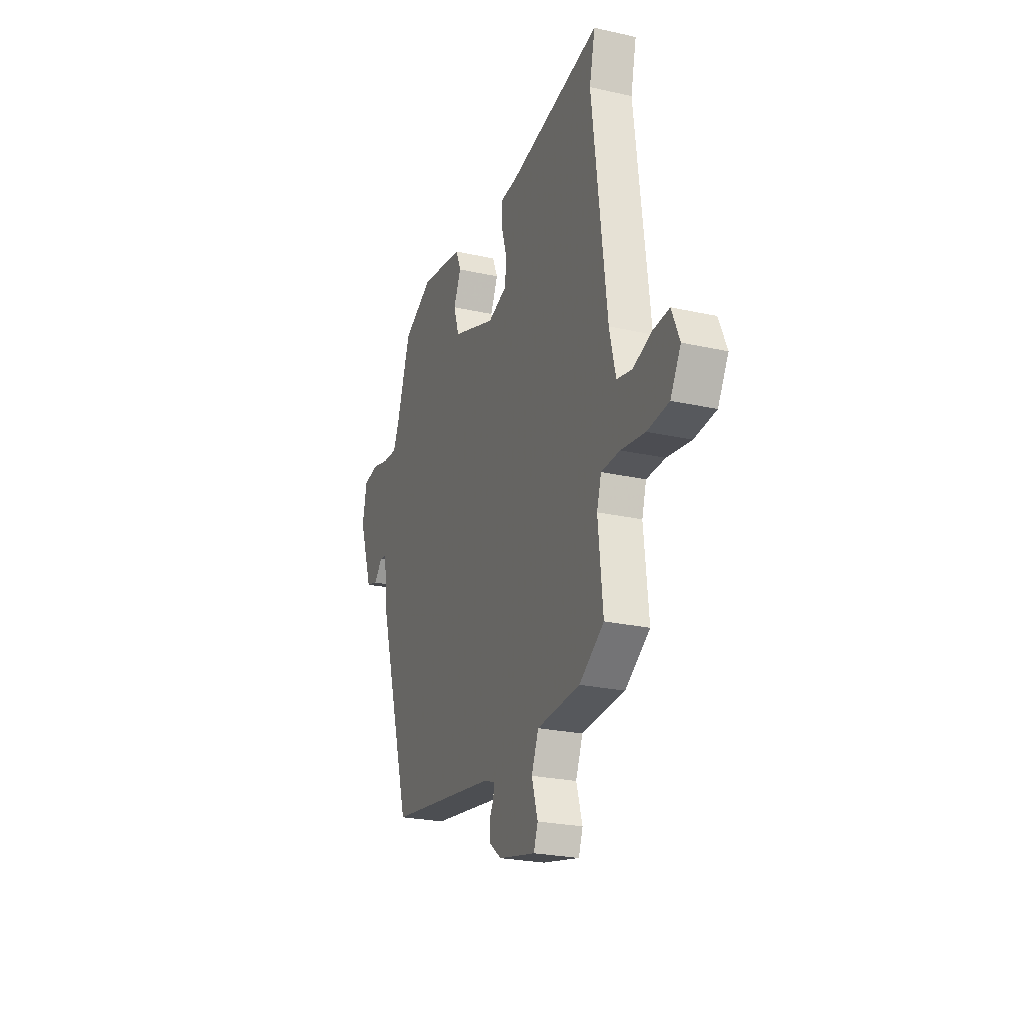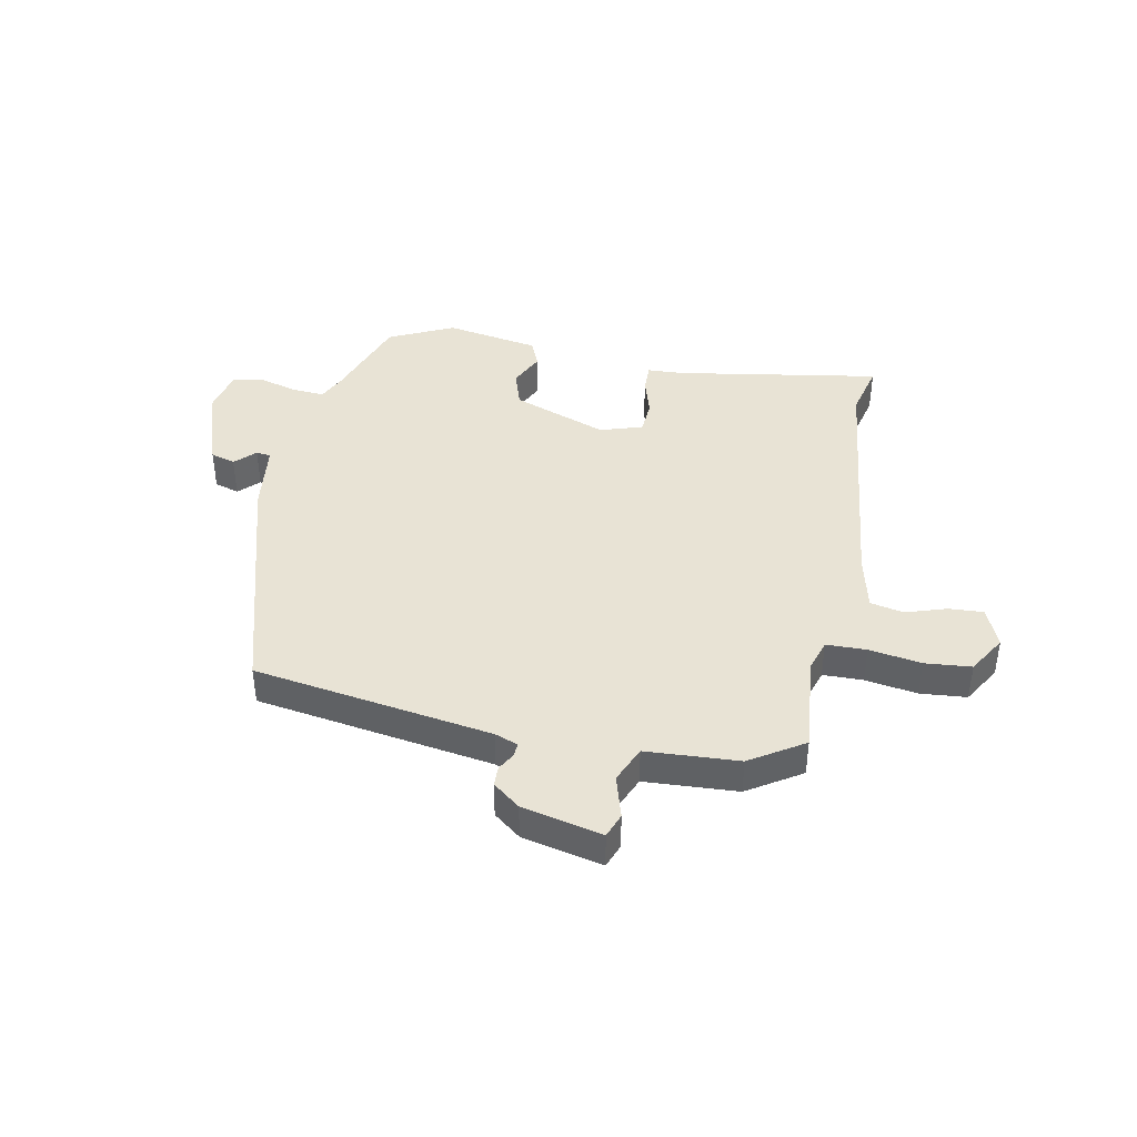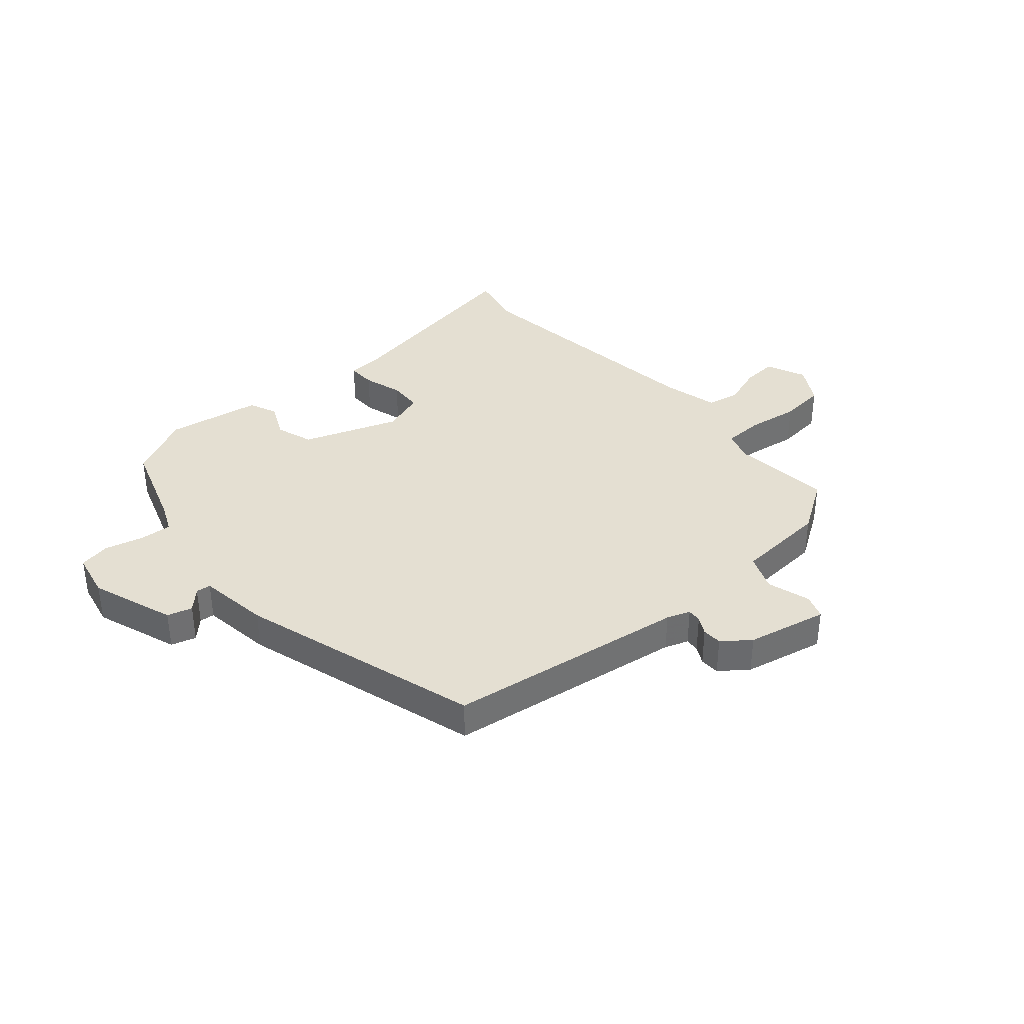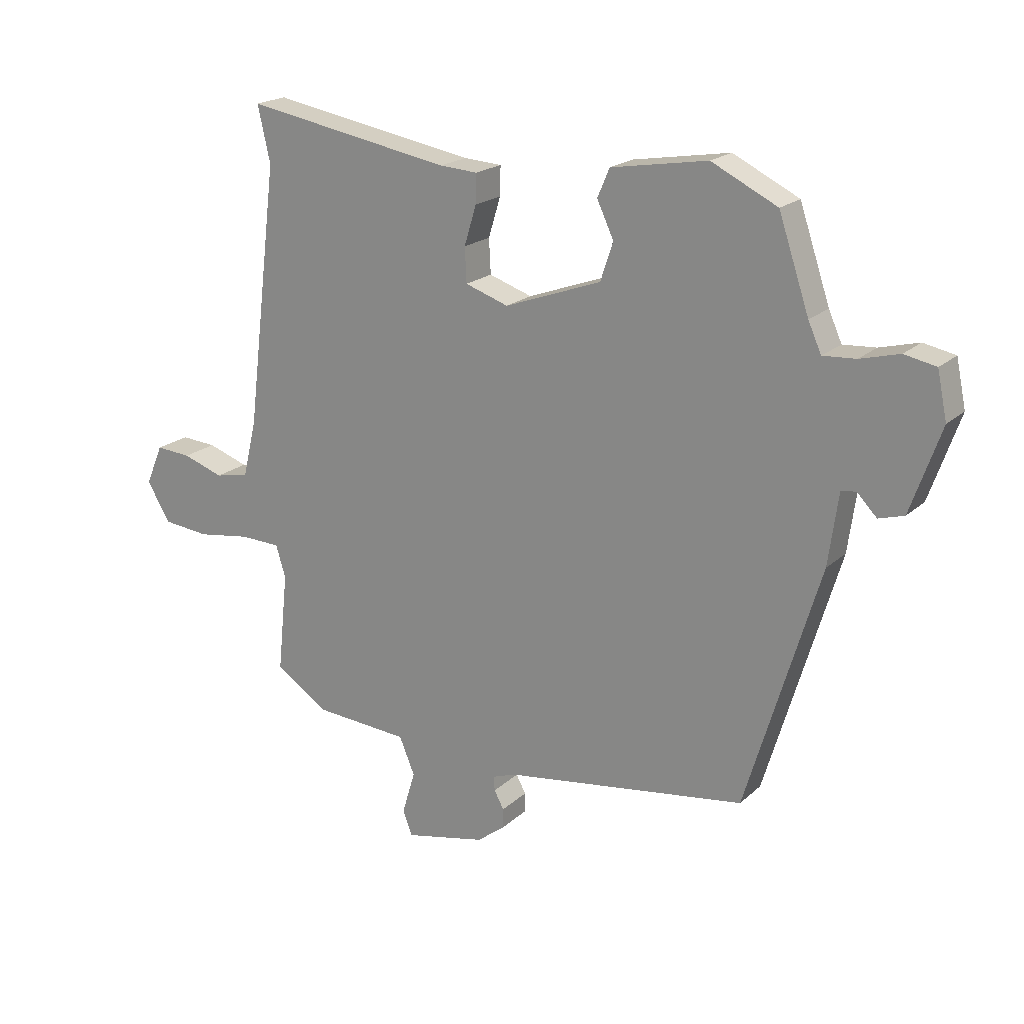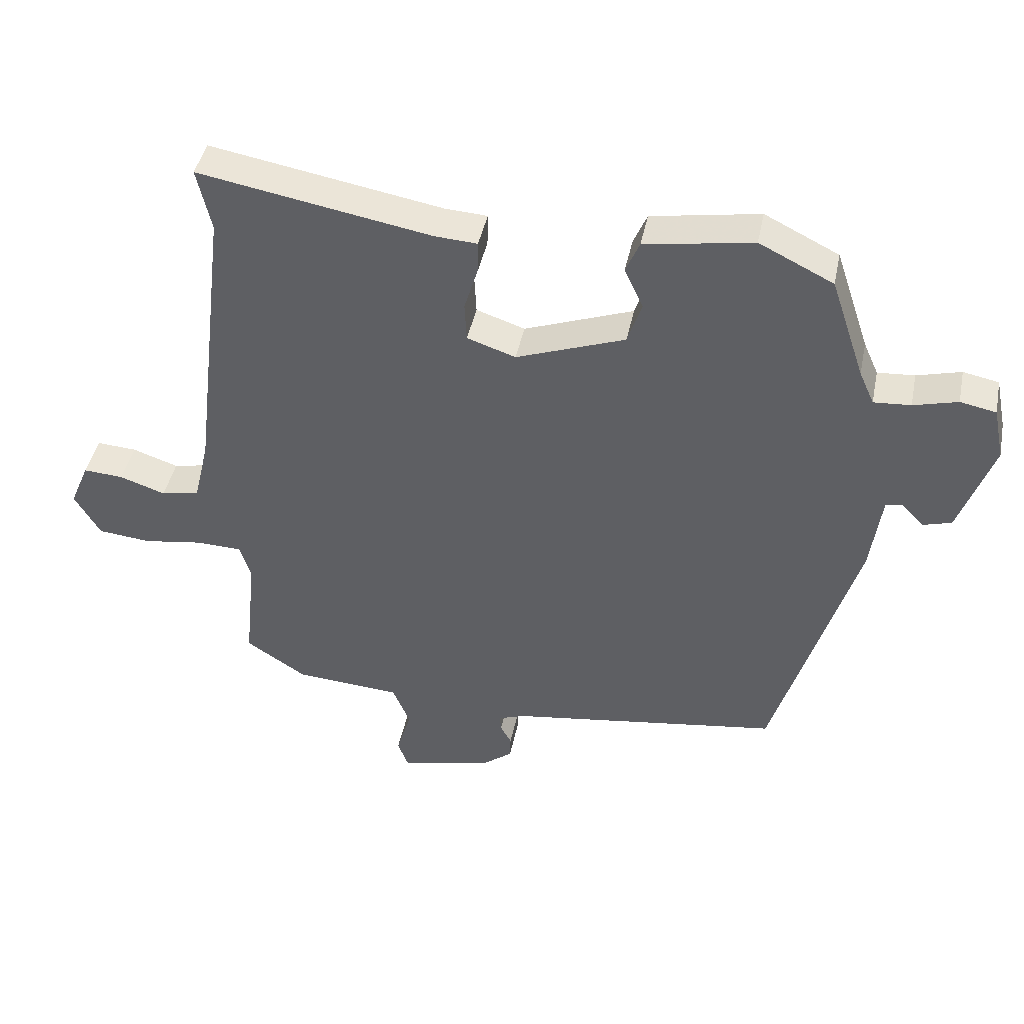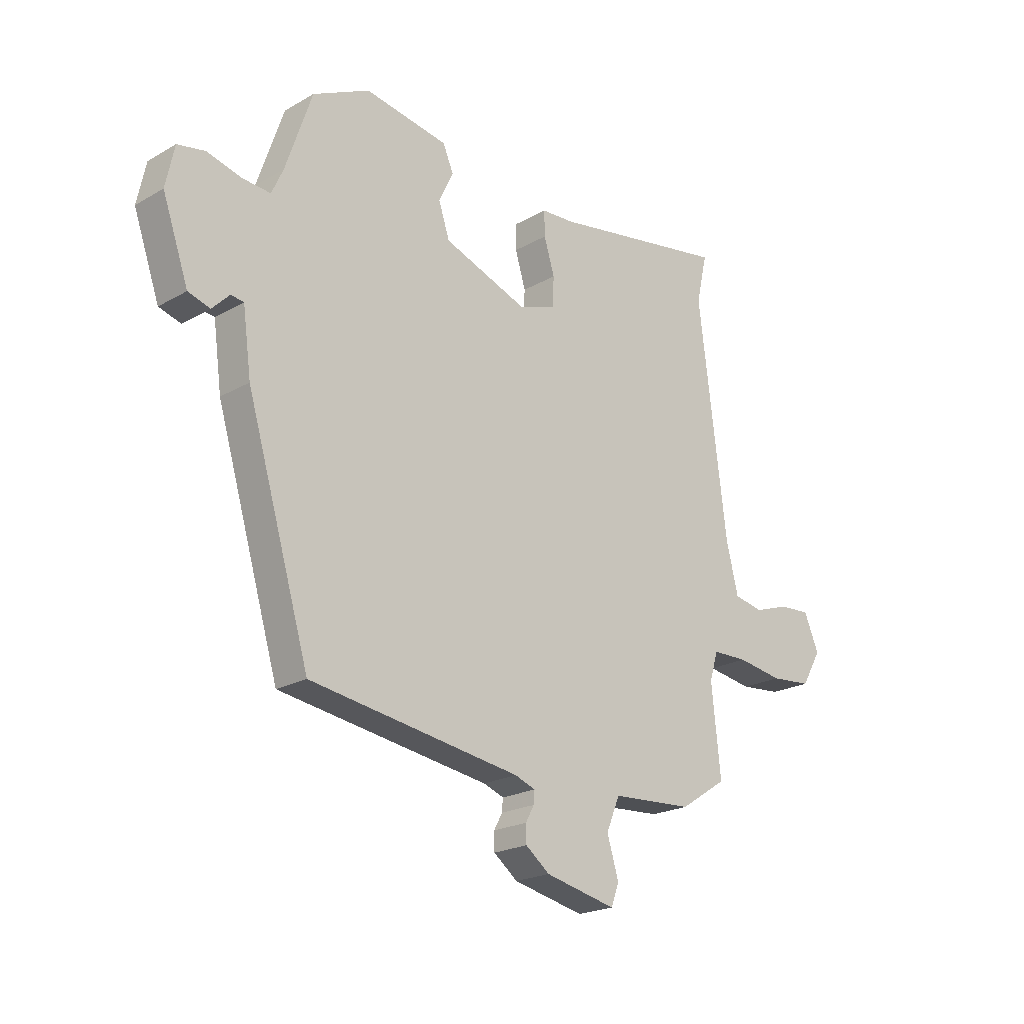
<metadata>
{"format":"obj","ext":"obj","renderer":"f3d","projection":"perspective","resolution":1024,"background":"white","views":[{"elev":-24.5,"azim":-110.2,"up":"+Z"},{"elev":41.3,"azim":-168.4,"up":"+Y"},{"elev":37.1,"azim":138.9,"up":"+Y"},{"elev":19.9,"azim":32.4,"up":"+Z"},{"elev":43.2,"azim":11.5,"up":"+Z"},{"elev":-21.5,"azim":135.2,"up":"+Z"}]}
</metadata>
<code>
v -0.486 0.07 0.44
v -0.508 0.07 0.537
v -0.149 0.07 0.474
v -0.083 0.07 0.47
v -0.084 0.07 0.42
v -0.105 0.07 0.351
v -0.102 0.07 0.291
v -0.027 0.07 0.266
v 0.141 0.07 0.327
v 0.163 0.07 0.393
v 0.134 0.07 0.455
v 0.155 0.07 0.504
v 0.322 0.07 0.532
v 0.436 0.07 0.476
v 0.489 0.07 0.319
v 0.512 0.07 0.268
v 0.569 0.07 0.272
v 0.637 0.07 0.29
v 0.692 0.07 0.279
v 0.709 0.07 0.198
v 0.657 0.07 0.05
v 0.613 0.07 0.037
v 0.579 0.07 0.072
v 0.553 0.07 0.069
v 0.536 0.07 -0.056
v 0.409 0.07 -0.481
v -0.013 0.07 -0.543
v -0.054 0.07 -0.558
v -0.052 0.07 -0.583
v -0.035 0.07 -0.614
v -0.036 0.07 -0.649
v -0.084 0.07 -0.686
v -0.226 0.07 -0.717
v -0.242 0.07 -0.674
v -0.219 0.07 -0.598
v -0.246 0.07 -0.533
v -0.41 0.07 -0.522
v -0.504 0.07 -0.461
v -0.486 0.07 -0.287
v -0.503 0.07 -0.231
v -0.574 0.07 -0.229
v -0.666 0.07 -0.243
v -0.748 0.07 -0.235
v -0.788 0.07 -0.167
v -0.758 0.07 -0.097
v -0.696 0.07 -0.101
v -0.625 0.07 -0.125
v -0.566 0.07 -0.113
v -0.542 0.07 -0.014
v -0.486 0 0.44
v -0.508 0 0.537
v -0.149 0 0.474
v -0.083 0 0.47
v -0.084 0 0.42
v -0.105 0 0.351
v -0.102 0 0.291
v -0.027 0 0.266
v 0.141 0 0.327
v 0.163 0 0.393
v 0.134 0 0.455
v 0.155 0 0.504
v 0.322 0 0.532
v 0.436 0 0.476
v 0.489 0 0.319
v 0.512 0 0.268
v 0.569 0 0.272
v 0.637 0 0.29
v 0.692 0 0.279
v 0.709 0 0.198
v 0.657 0 0.05
v 0.613 0 0.037
v 0.579 0 0.072
v 0.553 0 0.069
v 0.536 0 -0.056
v 0.409 0 -0.481
v -0.013 0 -0.543
v -0.054 0 -0.558
v -0.052 0 -0.583
v -0.035 0 -0.614
v -0.036 0 -0.649
v -0.084 0 -0.686
v -0.226 0 -0.717
v -0.242 0 -0.674
v -0.219 0 -0.598
v -0.246 0 -0.533
v -0.41 0 -0.522
v -0.504 0 -0.461
v -0.486 0 -0.287
v -0.503 0 -0.231
v -0.574 0 -0.229
v -0.666 0 -0.243
v -0.748 0 -0.235
v -0.788 0 -0.167
v -0.758 0 -0.097
v -0.696 0 -0.101
v -0.625 0 -0.125
v -0.566 0 -0.113
v -0.542 0 -0.014
f 44 45 46 47
f 44 47 48
f 41 42 43 44
f 40 41 44 48
f 36 37 38 39
f 36 39 40
f 32 33 34 35
f 32 35 36
f 29 30 31 32
f 28 29 32 36
f 27 28 36 40
f 24 25 26 27
f 20 21 22 23
f 20 23 24
f 17 18 19 20
f 16 17 20 24
f 15 16 24 27
f 10 11 12 13
f 9 10 13 14
f 3 4 5 6
f 1 2 3 6
f 49 1 6 7
f 48 49 7 8
f 40 48 8 9
f 15 27 40
f 9 14 15 40
f 96 95 94 93
f 97 96 93
f 93 92 91 90
f 97 93 90 89
f 88 87 86 85
f 89 88 85
f 84 83 82 81
f 85 84 81
f 81 80 79 78
f 85 81 78 77
f 89 85 77 76
f 76 75 74 73
f 72 71 70 69
f 73 72 69
f 69 68 67 66
f 73 69 66 65
f 76 73 65 64
f 62 61 60 59
f 63 62 59 58
f 55 54 53 52
f 55 52 51 50
f 56 55 50 98
f 57 56 98 97
f 58 57 97 89
f 89 76 64
f 89 64 63 58
f 1 50 51 2
f 2 51 52 3
f 3 52 53 4
f 4 53 54 5
f 5 54 55 6
f 6 55 56 7
f 7 56 57 8
f 8 57 58 9
f 9 58 59 10
f 10 59 60 11
f 11 60 61 12
f 12 61 62 13
f 13 62 63 14
f 14 63 64 15
f 15 64 65 16
f 16 65 66 17
f 17 66 67 18
f 18 67 68 19
f 19 68 69 20
f 20 69 70 21
f 21 70 71 22
f 22 71 72 23
f 23 72 73 24
f 24 73 74 25
f 25 74 75 26
f 26 75 76 27
f 27 76 77 28
f 28 77 78 29
f 29 78 79 30
f 30 79 80 31
f 31 80 81 32
f 32 81 82 33
f 33 82 83 34
f 34 83 84 35
f 35 84 85 36
f 36 85 86 37
f 37 86 87 38
f 38 87 88 39
f 39 88 89 40
f 40 89 90 41
f 41 90 91 42
f 42 91 92 43
f 43 92 93 44
f 44 93 94 45
f 45 94 95 46
f 46 95 96 47
f 47 96 97 48
f 48 97 98 49
f 49 98 50 1

</code>
